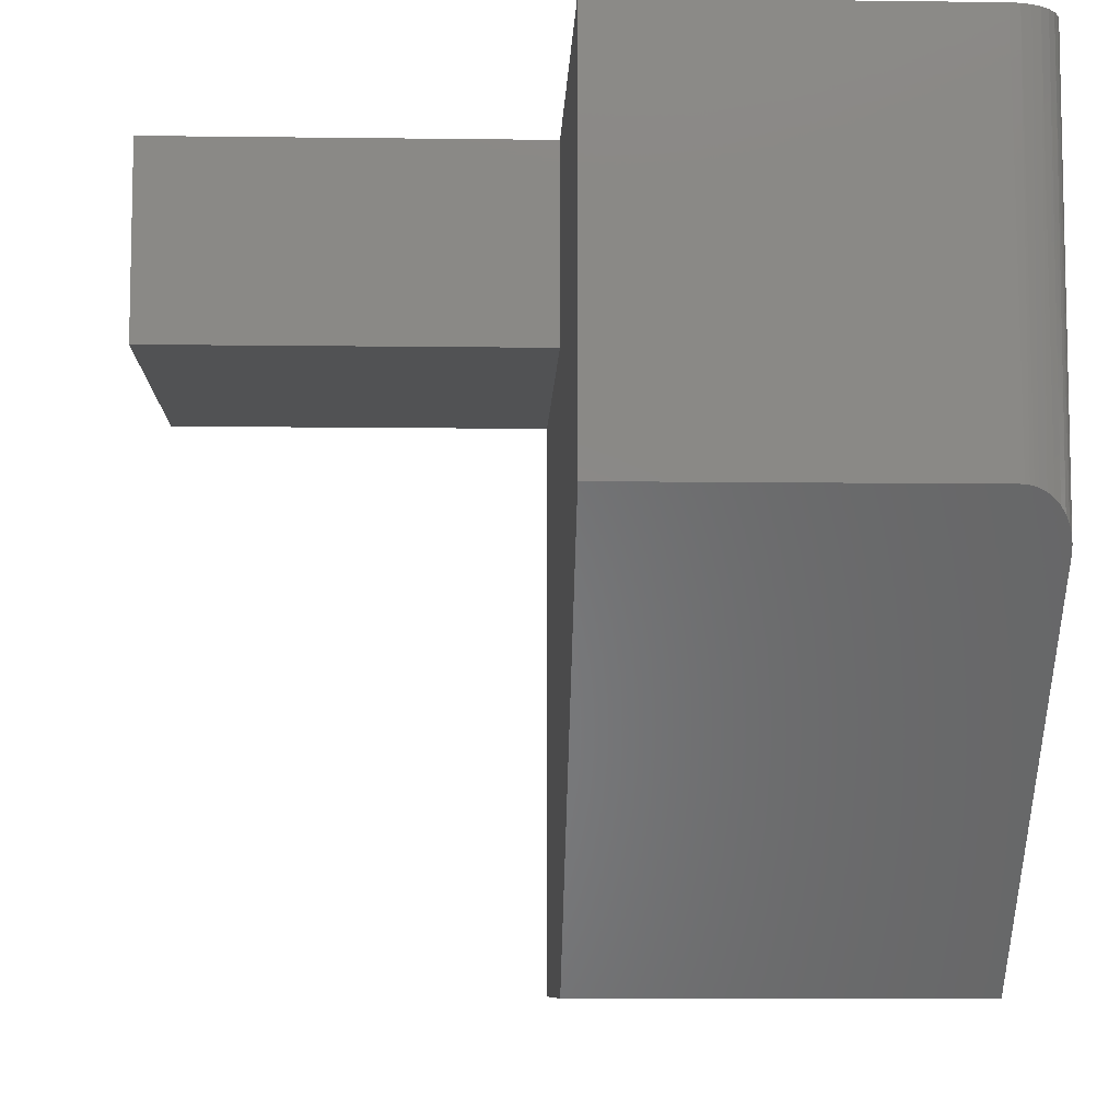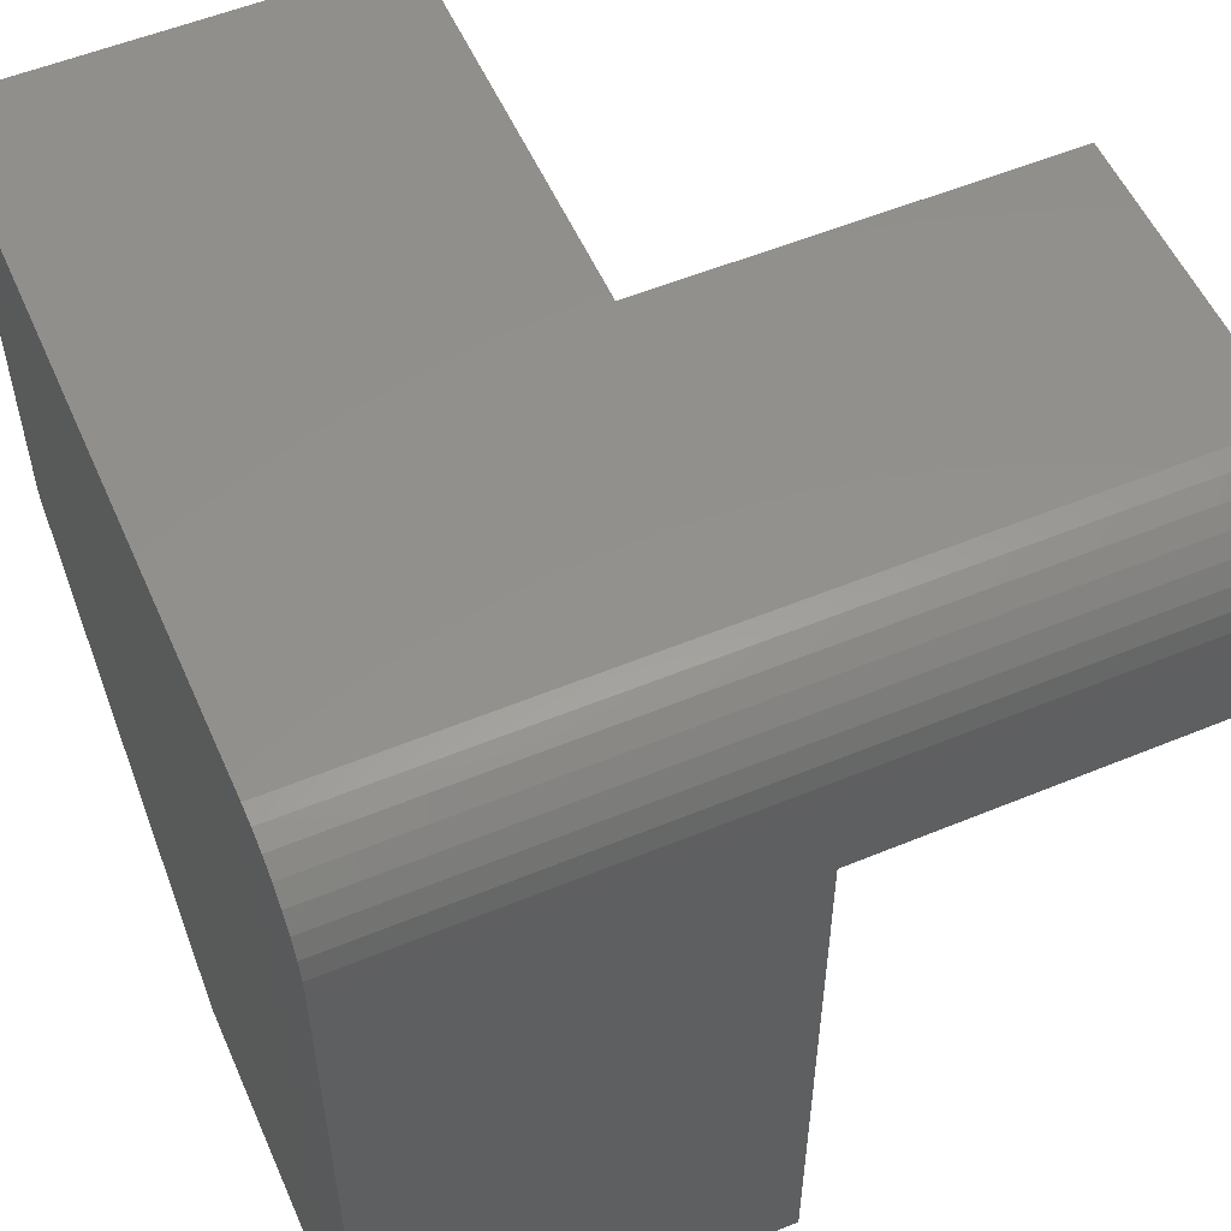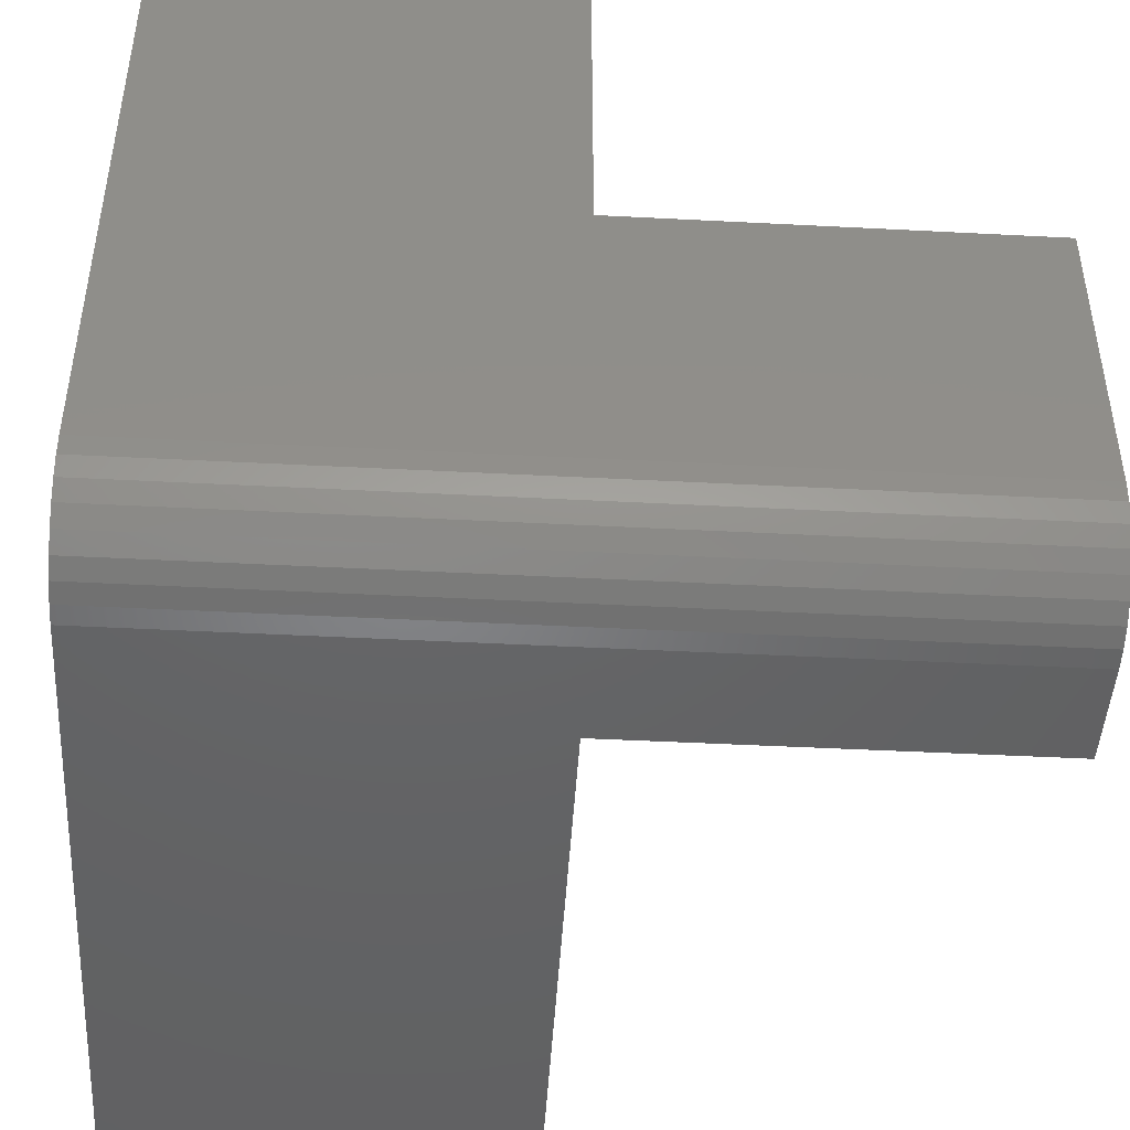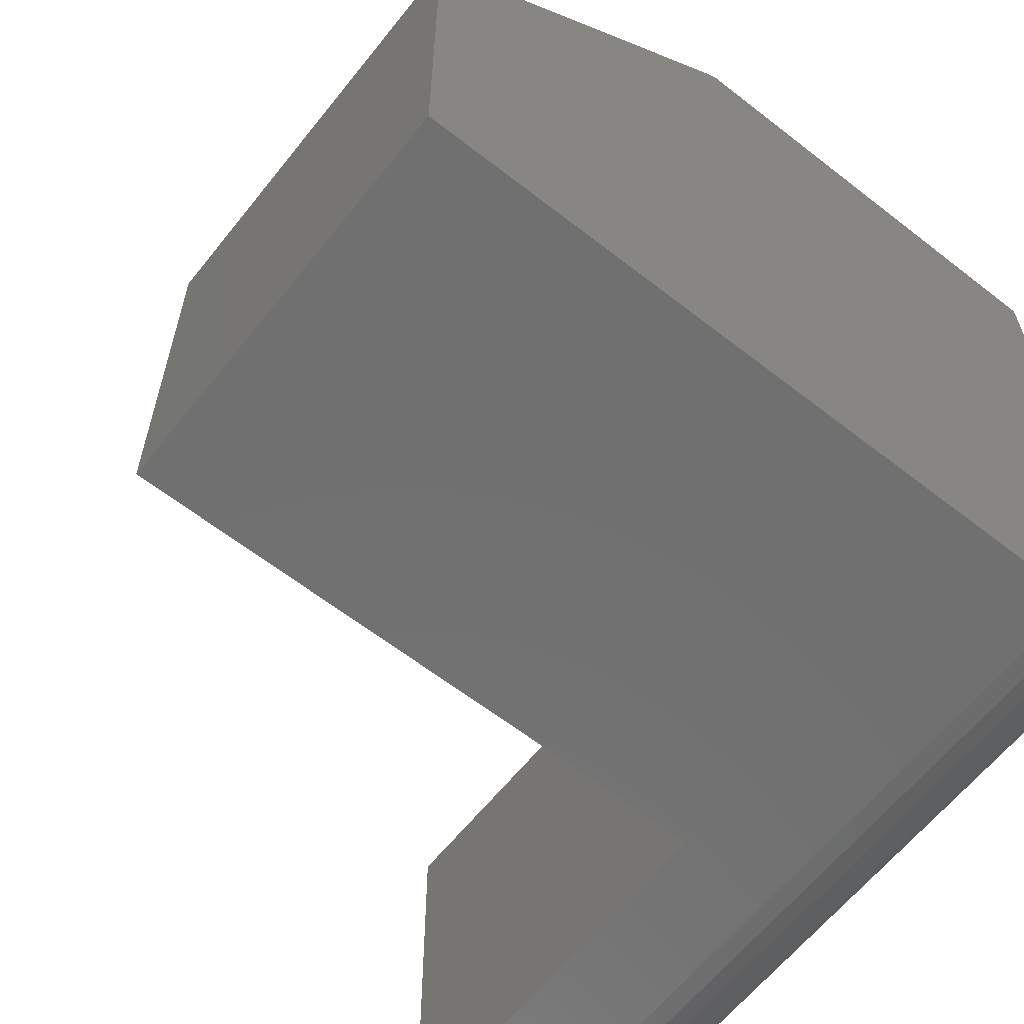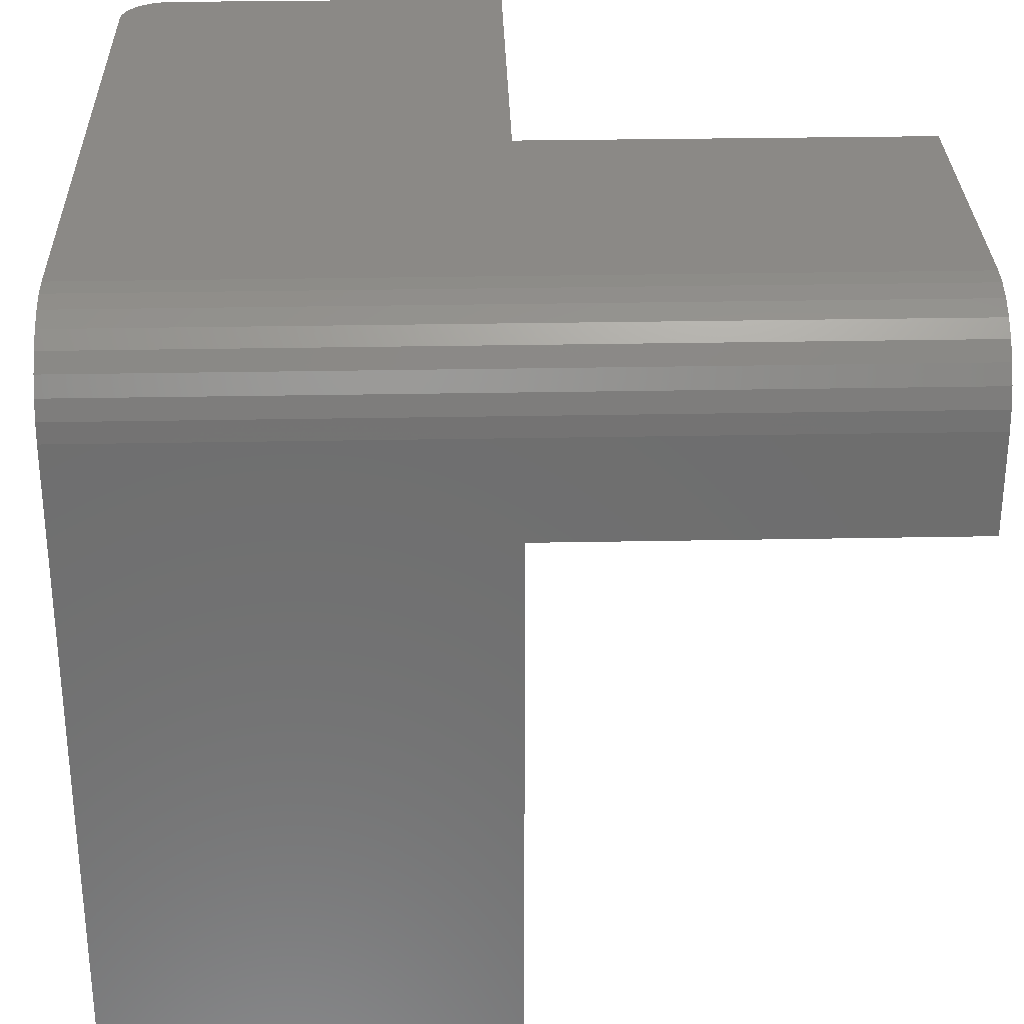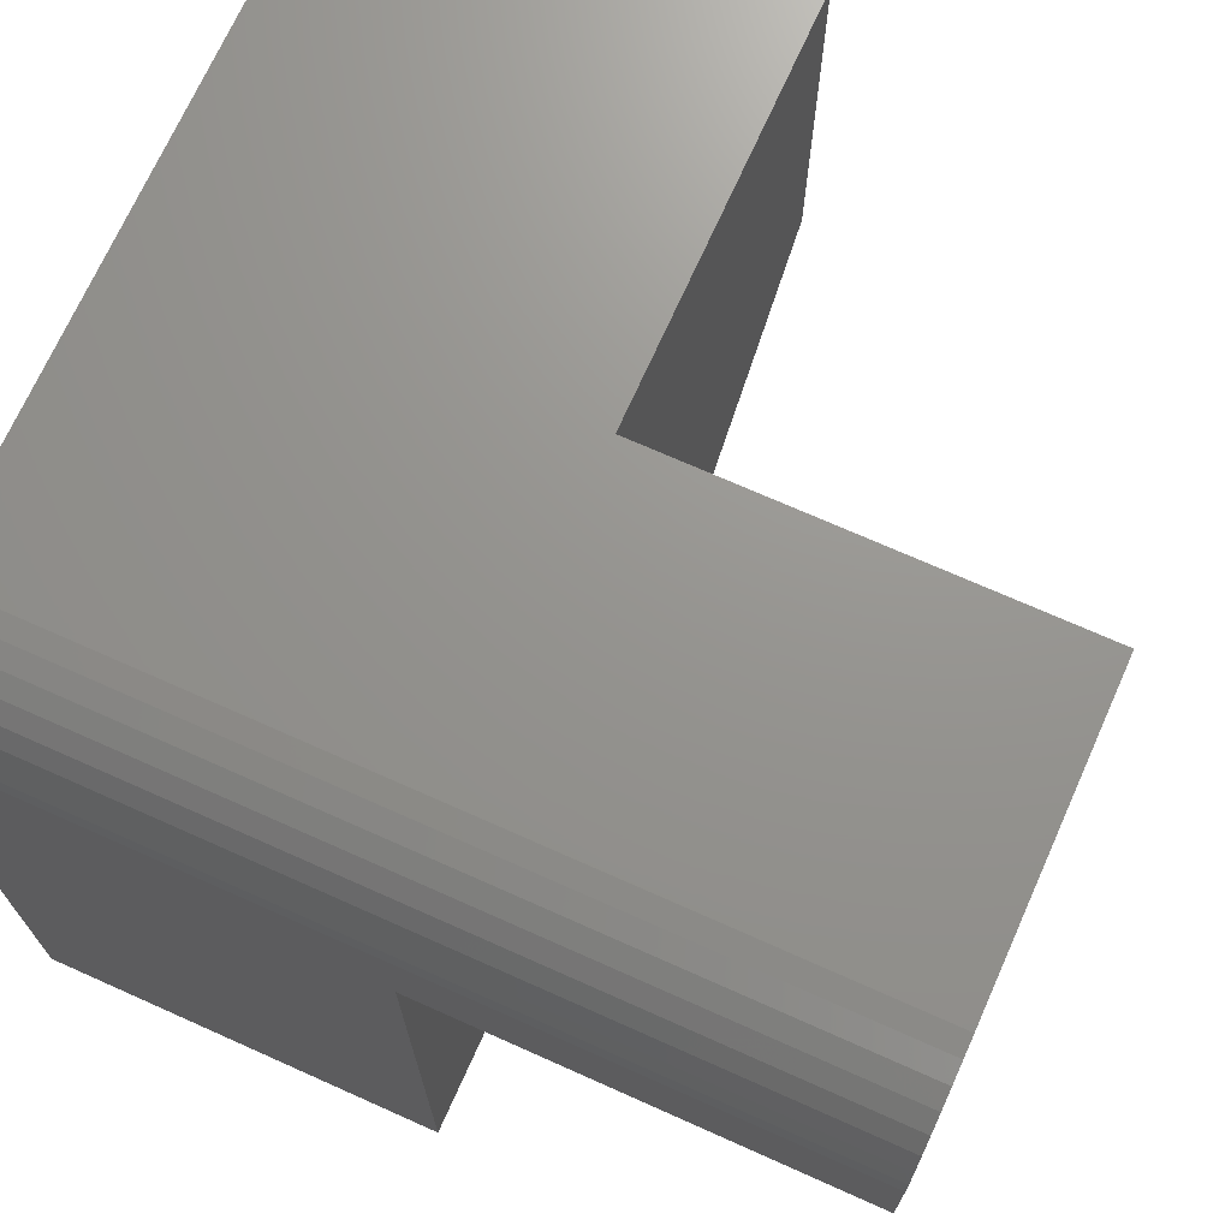
<metadata>
{"format":"stl","ext":"stl","renderer":"f3d","projection":"perspective","resolution":1024,"background":"white","views":[{"elev":-8.3,"azim":-2.0,"up":"+Y"},{"elev":54.6,"azim":156.4,"up":"+Y"},{"elev":-46.1,"azim":176.6,"up":"+Z"},{"elev":-62.0,"azim":51.6,"up":"+Z"},{"elev":29.9,"azim":178.4,"up":"+Y"},{"elev":70.9,"azim":-155.9,"up":"+Y"}]}
</metadata>
<code>
# stl→obj: 52 verts, 100 faces
v -0.5 0.375 -1.531e-17
v -0.5 0.4497 0.001201
v -0.5 0.4375 -2.679e-17
v -0.5 0.5 0.0625
v -0.5 0.4988 0.05031
v -0.5 0.4952 0.03858
v -0.5 0.4895 0.02778
v -0.5 0.4817 0.01831
v -0.5 0.4722 0.01053
v -0.5 0.4614 0.004758
v -0.5 0.375 0.25
v -0.5 0.5 0.25
v 0 1.547e-17 0.2526
v 0 0.5 0.4688
v 0 0.2207 0.4688
v 0 0.4375 -2.679e-17
v 0 0.4497 0.001201
v 0 0 0
v 0 0.5 0.0625
v 0 0.4614 0.004758
v 0 0.4722 0.01053
v 0 0.4817 0.01831
v 0 0.4895 0.02778
v 0 0.4952 0.03858
v 0 0.4988 0.05031
v -0.02515 0.5 0.4994
v -0.01929 0.5 0.4976
v -0.03125 0.5 0.5
v -0.25 0.5 0.5
v -0.01389 0.5 0.4947
v -0.009153 0.5 0.4908
v -0.005267 0.5 0.4861
v -0.002379 0.5 0.4807
v -0.0006005 0.5 0.4748
v -0.25 0.5 0.25
v -0.25 0.375 0
v -0.25 0 0
v -0.25 0.375 0.25
v -0.25 0.2526 0.5
v -0.25 1.547e-17 0.2526
v -0.0004689 0.2262 0.4741
v -0.02393 0.2517 0.4991
v -0.02635 0.2522 0.4996
v -0.02879 0.2525 0.4999
v -0.03125 0.2526 0.5
v -0.01299 0.2466 0.4941
v -0.001655 0.231 0.4788
v -0.003594 0.2356 0.4833
v -0.006161 0.2397 0.4874
v -0.009316 0.2434 0.491
v -0.01711 0.2492 0.4966
v -0.02159 0.2511 0.4985
f 1 2 3
f 4 5 6
f 4 6 7
f 4 7 8
f 4 8 9
f 4 9 10
f 4 10 2
f 4 2 1
f 4 1 11
f 4 11 12
f 13 14 15
f 16 17 18
f 19 14 13
f 19 13 18
f 19 18 17
f 19 17 20
f 19 20 21
f 19 21 22
f 19 22 23
f 19 23 24
f 19 24 25
f 26 27 28
f 29 28 27
f 29 27 30
f 29 30 31
f 29 31 32
f 29 32 33
f 29 33 34
f 29 34 14
f 29 14 19
f 29 19 35
f 4 12 19
f 19 12 35
f 3 16 1
f 1 16 36
f 16 18 36
f 36 18 37
f 16 3 17
f 17 3 2
f 17 2 20
f 20 2 10
f 20 10 21
f 21 10 9
f 21 9 22
f 22 9 8
f 22 8 23
f 23 8 7
f 23 7 24
f 24 7 6
f 24 6 25
f 25 6 5
f 25 5 19
f 19 5 4
f 38 29 35
f 29 38 39
f 39 38 40
f 38 36 40
f 40 36 37
f 36 38 1
f 1 38 11
f 11 38 12
f 12 38 35
f 40 13 15
f 40 15 41
f 40 41 39
f 42 43 44
f 42 44 45
f 42 45 39
f 46 47 48
f 46 48 49
f 46 49 50
f 41 47 46
f 41 46 51
f 41 51 52
f 41 52 42
f 41 42 39
f 28 29 45
f 45 29 39
f 15 34 41
f 15 14 34
f 28 44 26
f 28 45 44
f 26 44 43
f 26 43 42
f 26 42 27
f 27 42 52
f 51 27 52
f 30 27 51
f 51 46 30
f 31 30 46
f 31 46 50
f 31 50 49
f 31 49 32
f 32 49 48
f 32 48 33
f 48 47 33
f 34 33 47
f 34 47 41
f 40 37 13
f 13 37 18

</code>
